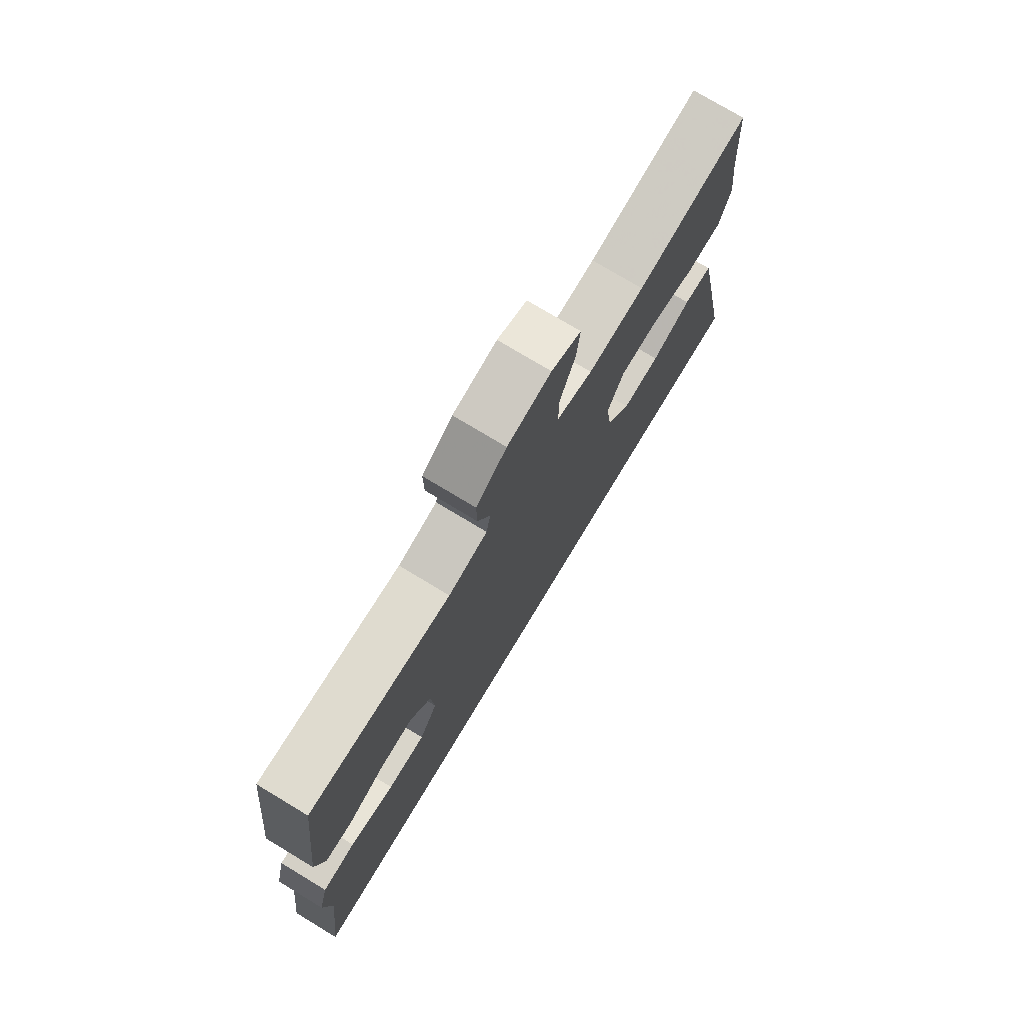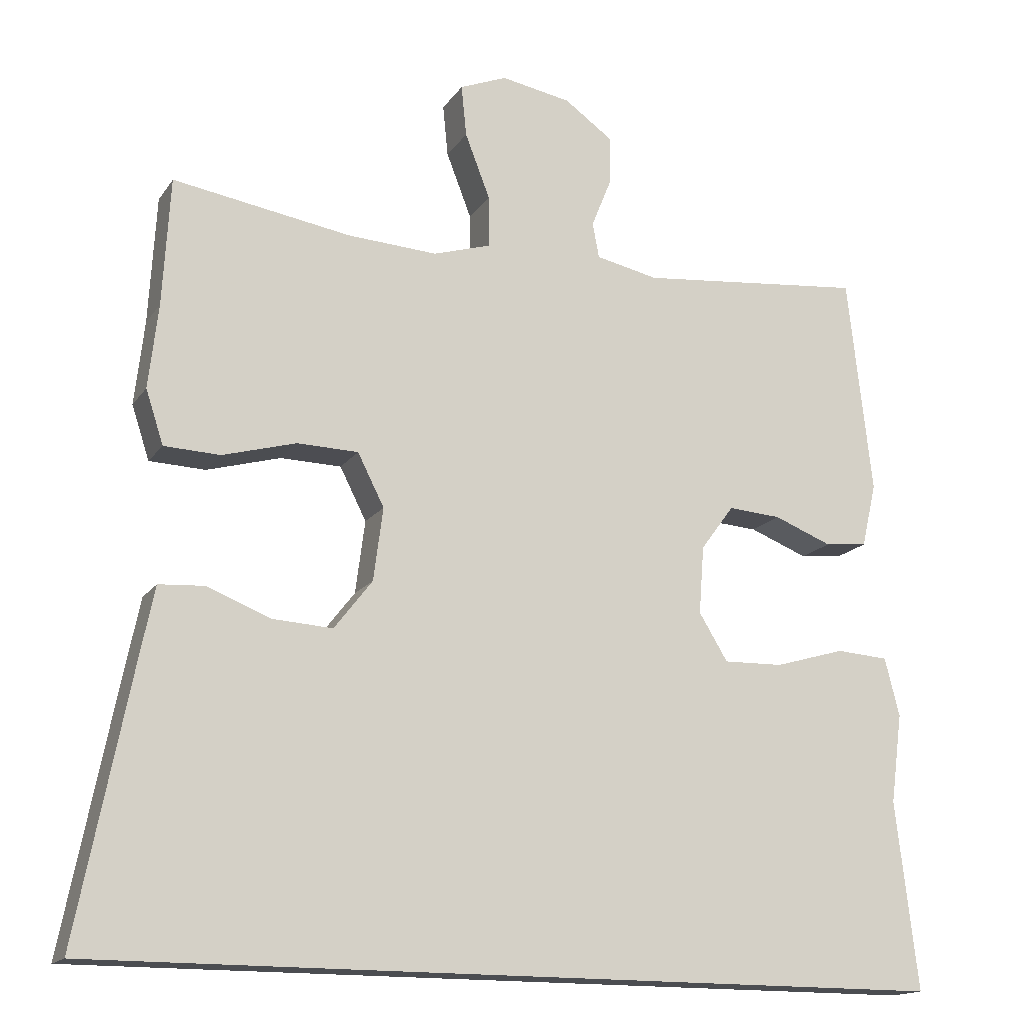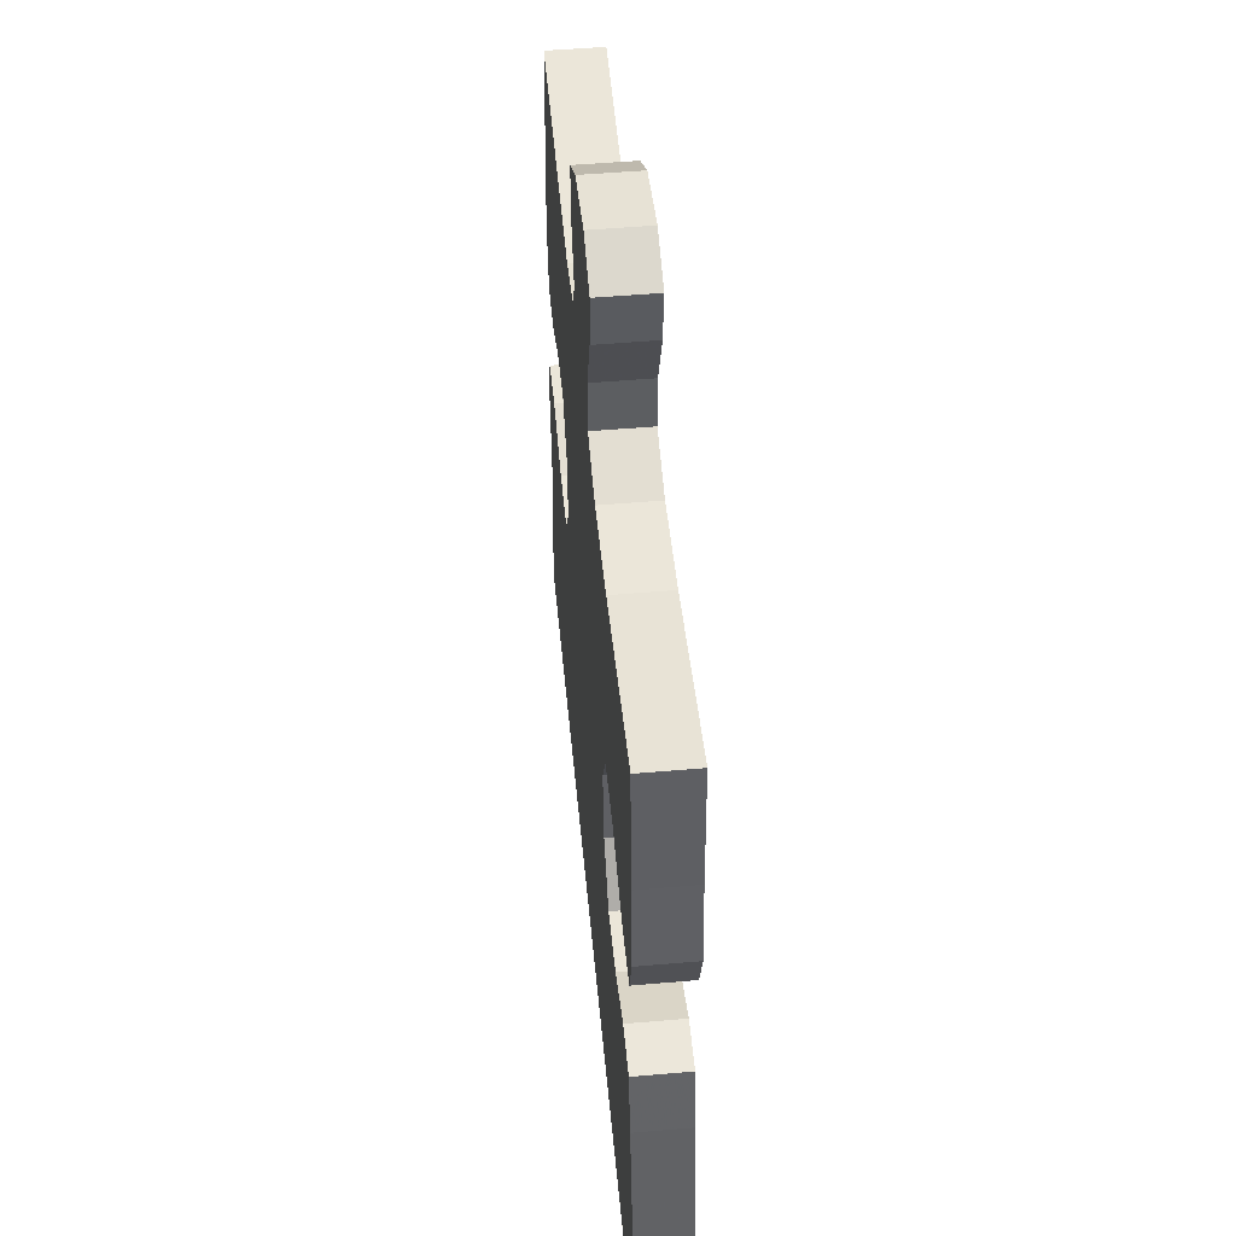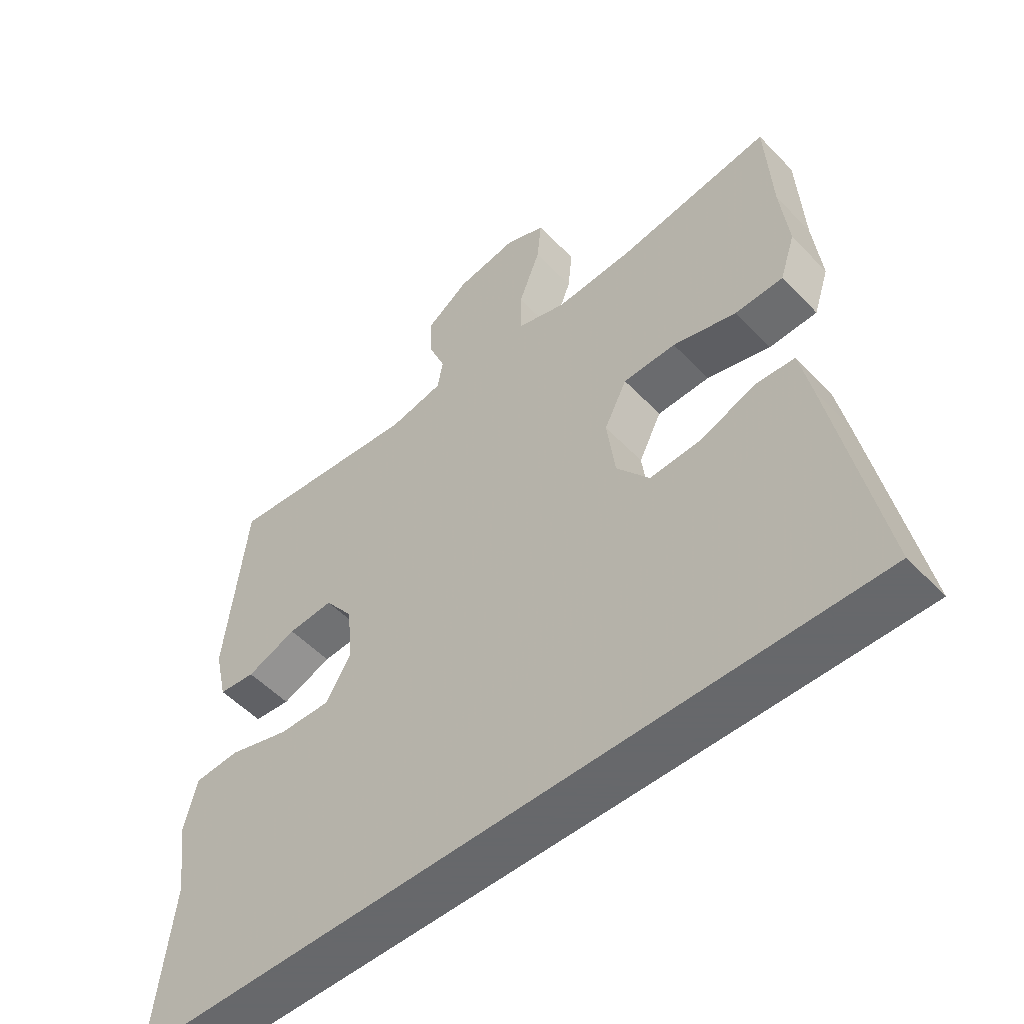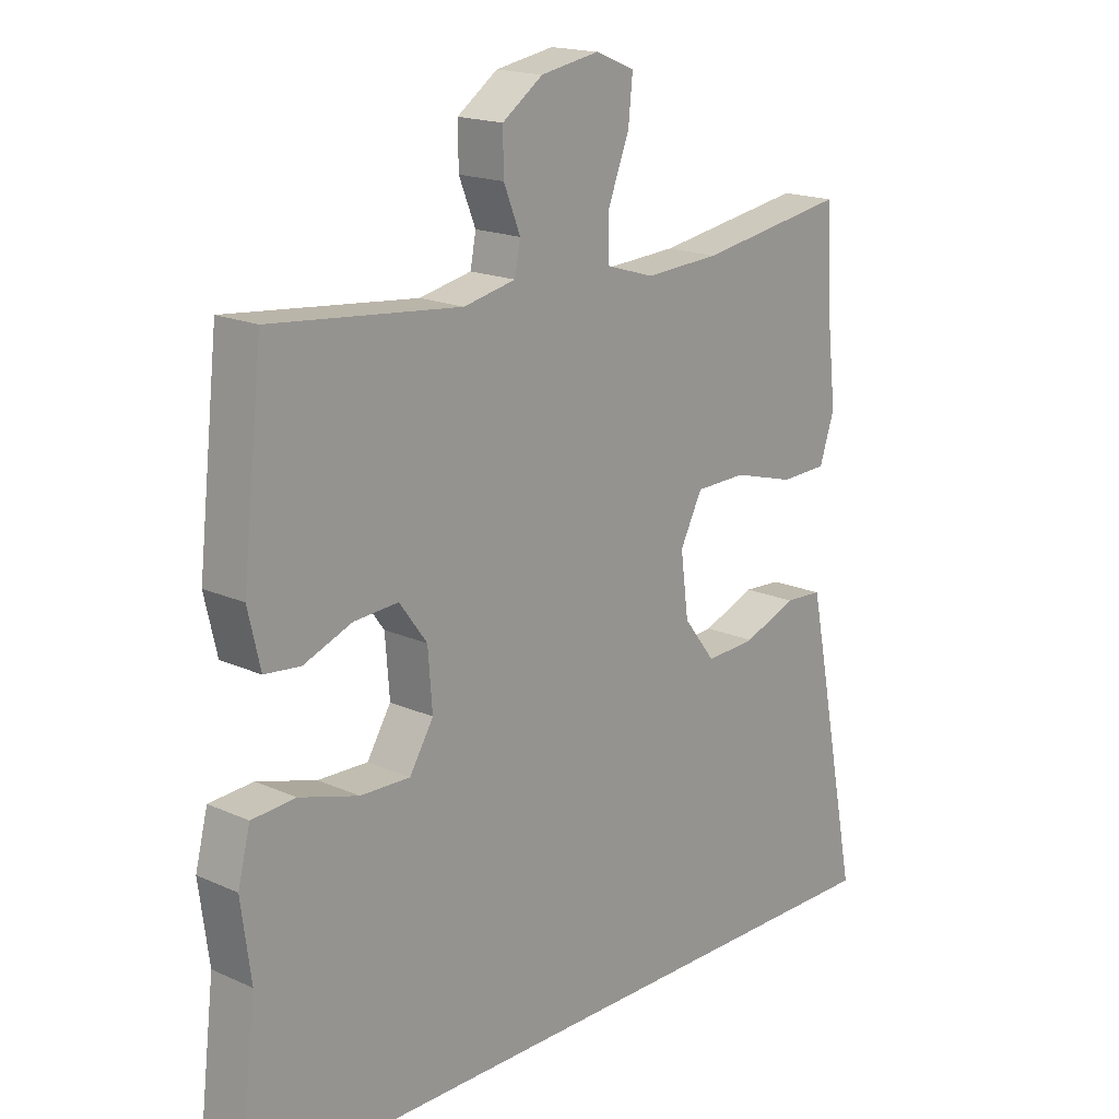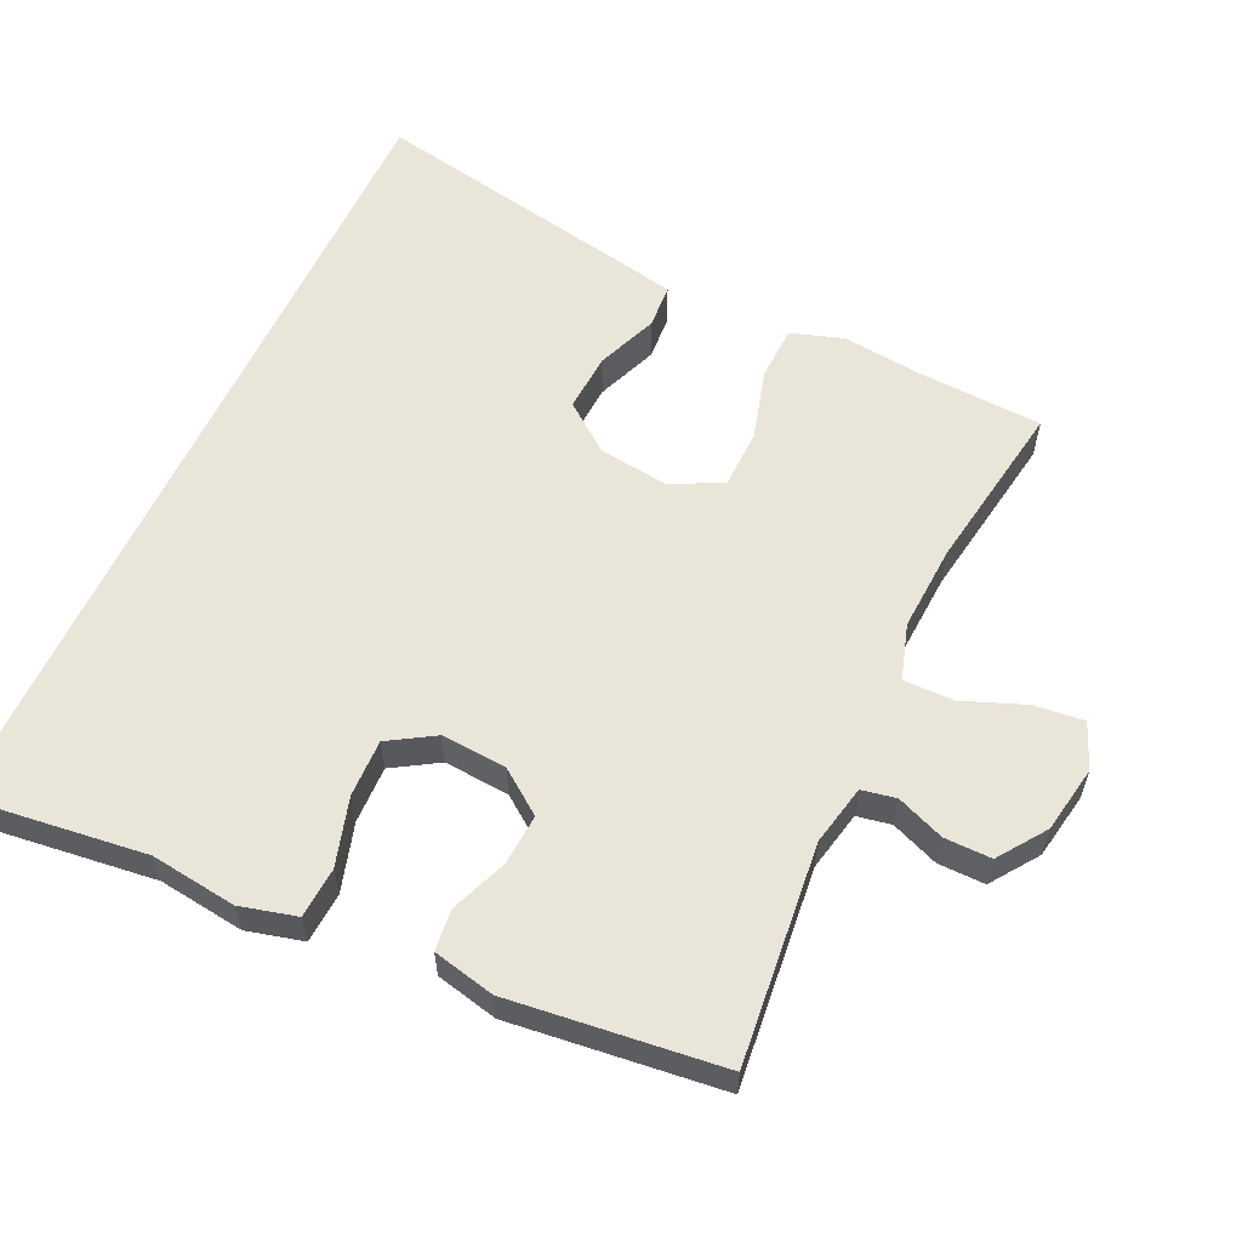
<metadata>
{"format":"obj","ext":"obj","renderer":"f3d","projection":"perspective","resolution":1024,"background":"white","views":[{"elev":75.9,"azim":-58.9,"up":"+Z"},{"elev":-15.9,"azim":157.2,"up":"+Z"},{"elev":51.0,"azim":84.6,"up":"+Z"},{"elev":-52.3,"azim":42.1,"up":"+Z"},{"elev":17.6,"azim":-48.4,"up":"+Z"},{"elev":58.5,"azim":-65.2,"up":"+Y"}]}
</metadata>
<code>
v 0.5 0.07 0.5
v 0.51 0.07 0.326
v 0.523 0.07 0.212
v 0.499 0.07 0.139
v 0.423 0.07 0.136
v 0.323 0.07 0.164
v 0.24 0.07 0.162
v 0.204 0.07 0.091
v 0.217 0.07 -0.008
v 0.269 0.07 -0.075
v 0.351 0.07 -0.07
v 0.437 0.07 -0.036
v 0.499 0.07 -0.04
v 0.517 0.07 -0.127
v 0.591 0.07 -0.5
v -0.573 0.07 -0.5
v -0.543 0.07 -0.245
v -0.559 0.07 -0.124
v -0.539 0.07 -0.045
v -0.468 0.07 -0.04
v -0.372 0.07 -0.068
v -0.291 0.07 -0.07
v -0.252 0.07 -0.006
v -0.259 0.07 0.086
v -0.304 0.07 0.147
v -0.376 0.07 0.142
v -0.455 0.07 0.111
v -0.513 0.07 0.117
v -0.533 0.07 0.204
v -0.5 0.07 0.5
v -0.192 0.07 0.469
v -0.107 0.07 0.487
v -0.098 0.07 0.535
v -0.125 0.07 0.602
v -0.126 0.07 0.668
v -0.06 0.07 0.715
v 0.035 0.07 0.732
v 0.099 0.07 0.706
v 0.092 0.07 0.636
v 0.058 0.07 0.548
v 0.058 0.07 0.478
v 0.136 0.07 0.454
v 0.258 0.07 0.461
v 0.5 0 0.5
v 0.51 0 0.326
v 0.523 0 0.212
v 0.499 0 0.139
v 0.423 0 0.136
v 0.323 0 0.164
v 0.24 0 0.162
v 0.204 0 0.091
v 0.217 0 -0.008
v 0.269 0 -0.075
v 0.351 0 -0.07
v 0.437 0 -0.036
v 0.499 0 -0.04
v 0.517 0 -0.127
v 0.591 0 -0.5
v -0.573 0 -0.5
v -0.543 0 -0.245
v -0.559 0 -0.124
v -0.539 0 -0.045
v -0.468 0 -0.04
v -0.372 0 -0.068
v -0.291 0 -0.07
v -0.252 0 -0.006
v -0.259 0 0.086
v -0.304 0 0.147
v -0.376 0 0.142
v -0.455 0 0.111
v -0.513 0 0.117
v -0.533 0 0.204
v -0.5 0 0.5
v -0.192 0 0.469
v -0.107 0 0.487
v -0.098 0 0.535
v -0.125 0 0.602
v -0.126 0 0.668
v -0.06 0 0.715
v 0.035 0 0.732
v 0.099 0 0.706
v 0.092 0 0.636
v 0.058 0 0.548
v 0.058 0 0.478
v 0.136 0 0.454
v 0.258 0 0.461
f 38 39 40
f 37 38 40
f 36 37 40
f 35 36 40
f 34 35 40
f 33 34 40
f 32 33 40 41
f 31 32 41 42
f 29 30 31
f 28 29 31
f 27 28 31
f 26 27 31
f 25 26 31 42
f 19 20 21
f 18 19 21
f 17 18 21
f 17 21 22
f 16 17 22
f 14 15 16
f 13 14 16
f 12 13 16
f 11 12 16
f 10 11 16
f 9 10 16 22
f 8 9 22 23
f 4 5 6
f 3 4 6
f 2 3 6
f 2 6 7
f 1 2 7
f 43 1 7
f 43 7 8
f 42 43 8
f 25 42 8
f 24 25 8
f 8 23 24
f 83 82 81
f 83 81 80
f 83 80 79
f 83 79 78
f 83 78 77
f 83 77 76
f 84 83 76 75
f 85 84 75 74
f 74 73 72
f 74 72 71
f 74 71 70
f 74 70 69
f 85 74 69 68
f 64 63 62
f 64 62 61
f 64 61 60
f 65 64 60
f 65 60 59
f 59 58 57
f 59 57 56
f 59 56 55
f 59 55 54
f 59 54 53
f 65 59 53 52
f 66 65 52 51
f 49 48 47
f 49 47 46
f 49 46 45
f 50 49 45
f 50 45 44
f 50 44 86
f 51 50 86
f 51 86 85
f 51 85 68
f 51 68 67
f 67 66 51
f 1 44 45 2
f 2 45 46 3
f 3 46 47 4
f 4 47 48 5
f 5 48 49 6
f 6 49 50 7
f 7 50 51 8
f 8 51 52 9
f 9 52 53 10
f 10 53 54 11
f 11 54 55 12
f 12 55 56 13
f 13 56 57 14
f 14 57 58 15
f 15 58 59 16
f 16 59 60 17
f 17 60 61 18
f 18 61 62 19
f 19 62 63 20
f 20 63 64 21
f 21 64 65 22
f 22 65 66 23
f 23 66 67 24
f 24 67 68 25
f 25 68 69 26
f 26 69 70 27
f 27 70 71 28
f 28 71 72 29
f 29 72 73 30
f 30 73 74 31
f 31 74 75 32
f 32 75 76 33
f 33 76 77 34
f 34 77 78 35
f 35 78 79 36
f 36 79 80 37
f 37 80 81 38
f 38 81 82 39
f 39 82 83 40
f 40 83 84 41
f 41 84 85 42
f 42 85 86 43
f 43 86 44 1

</code>
